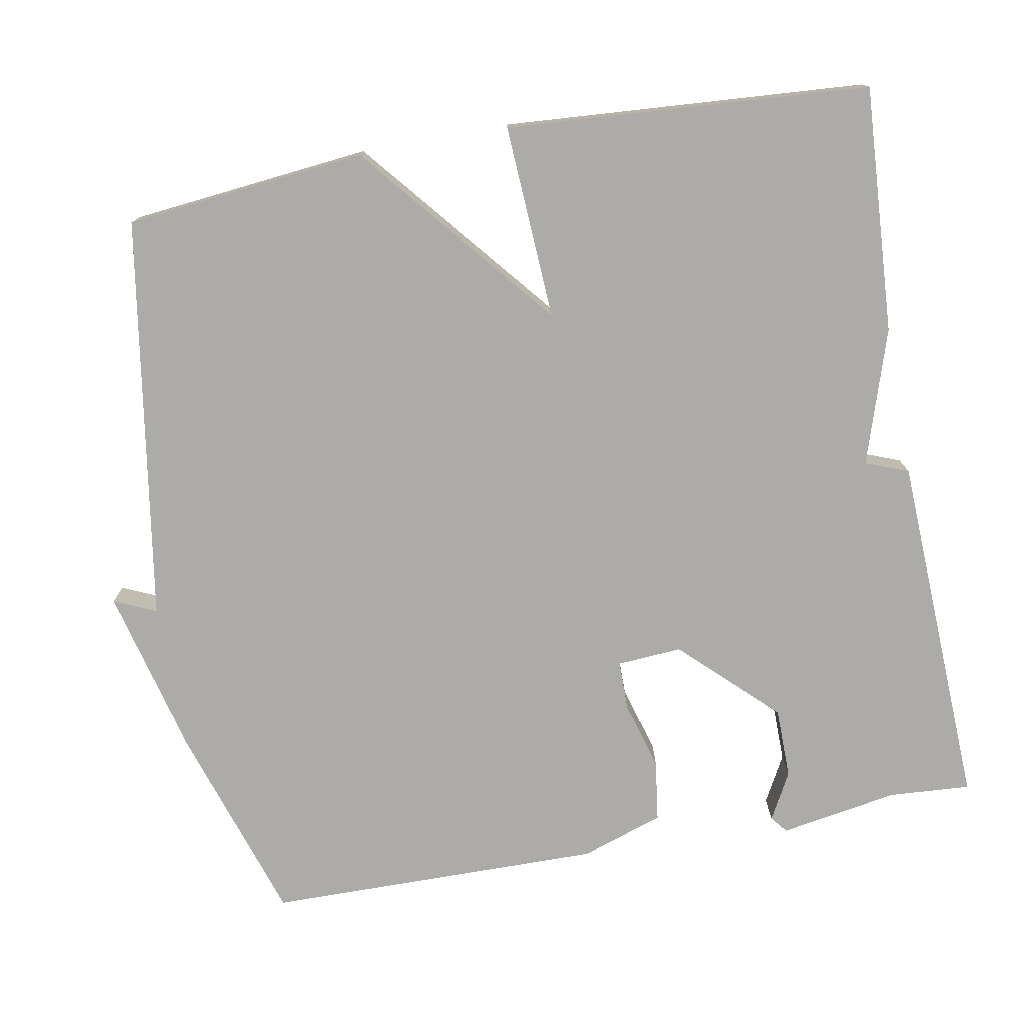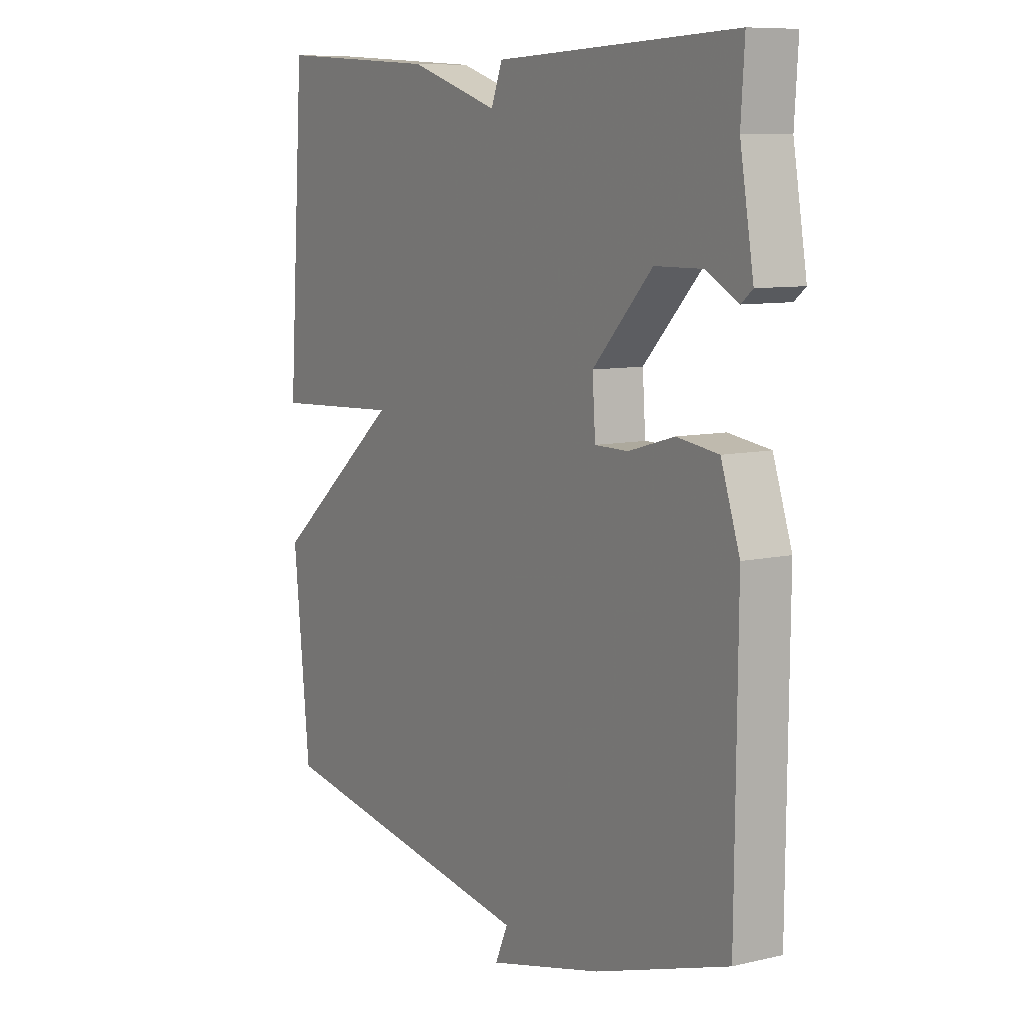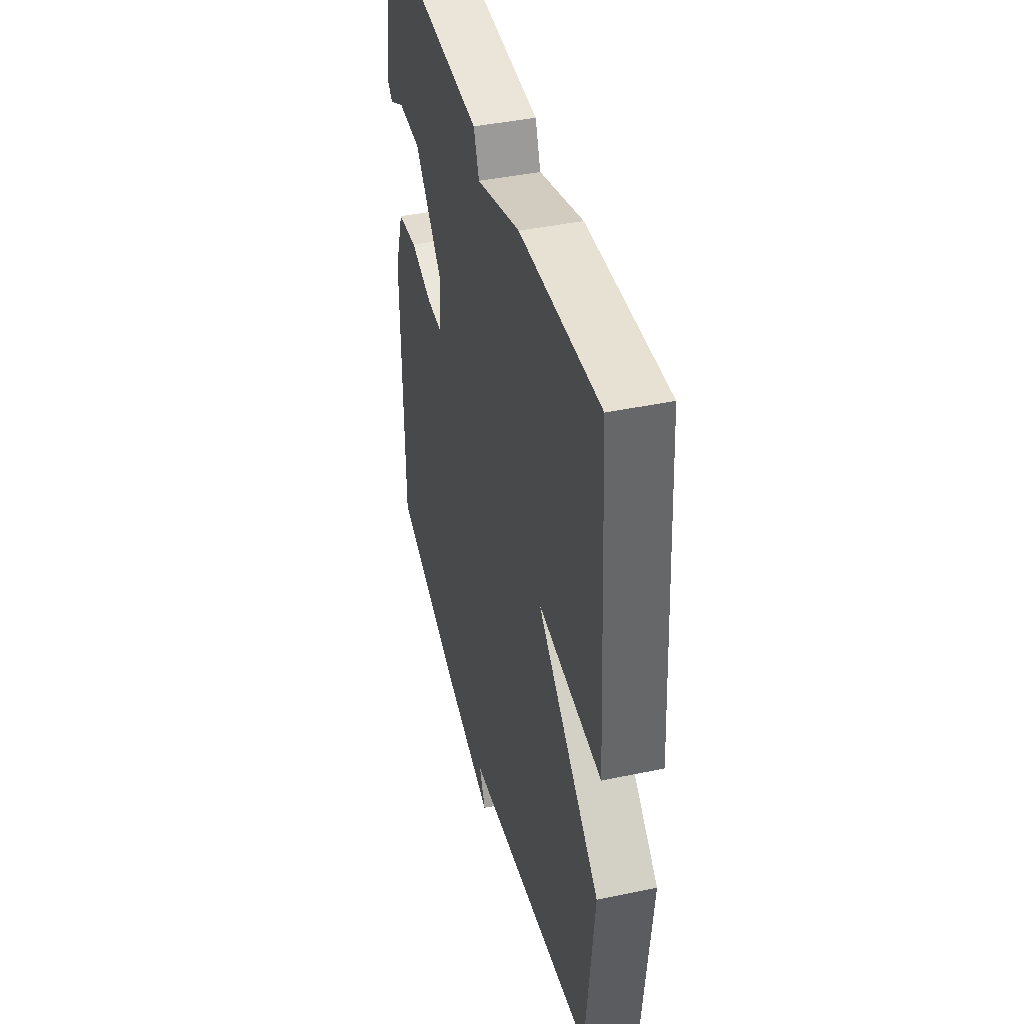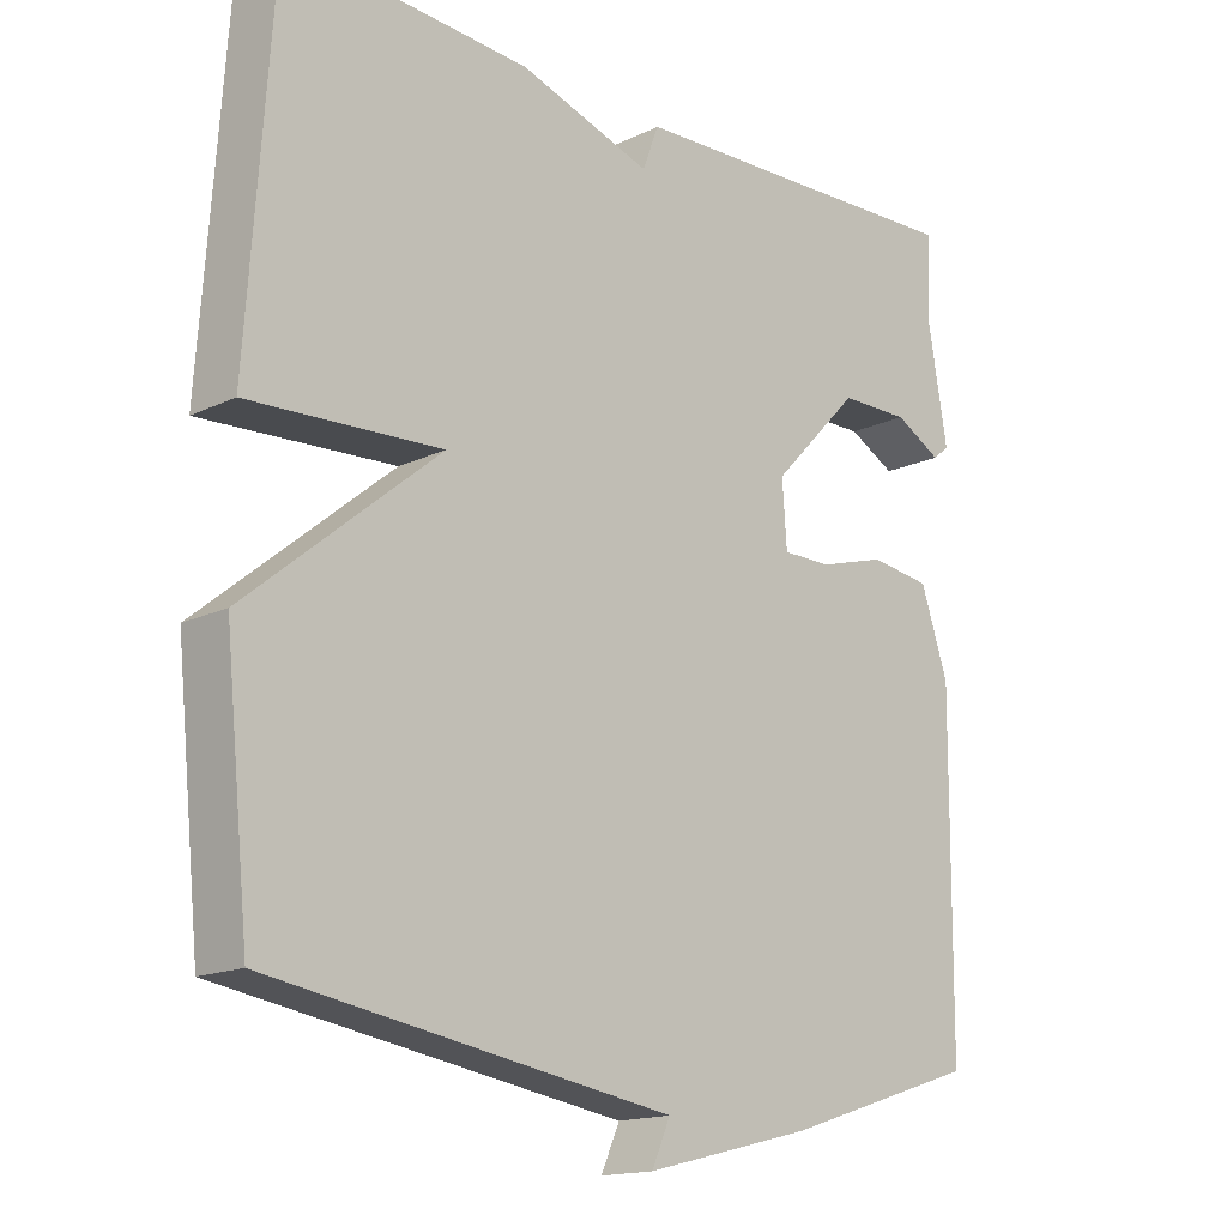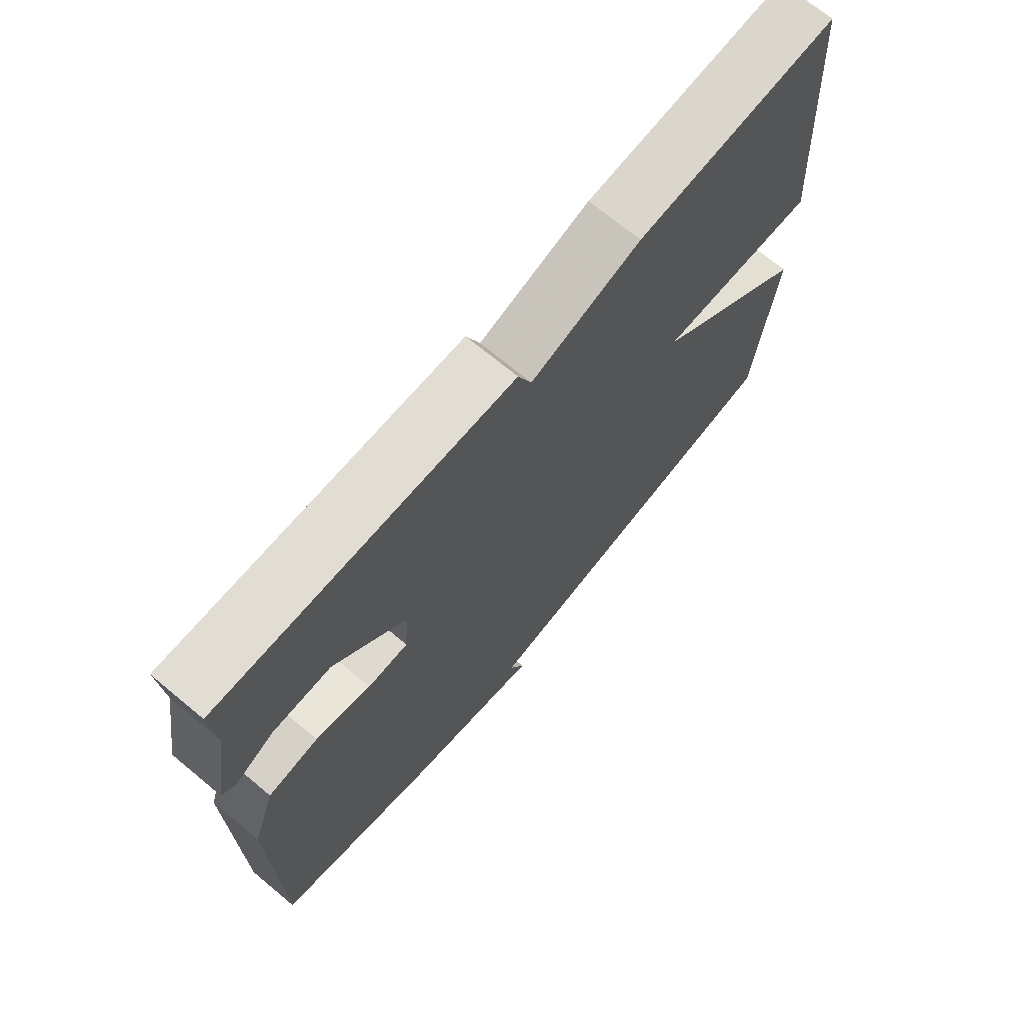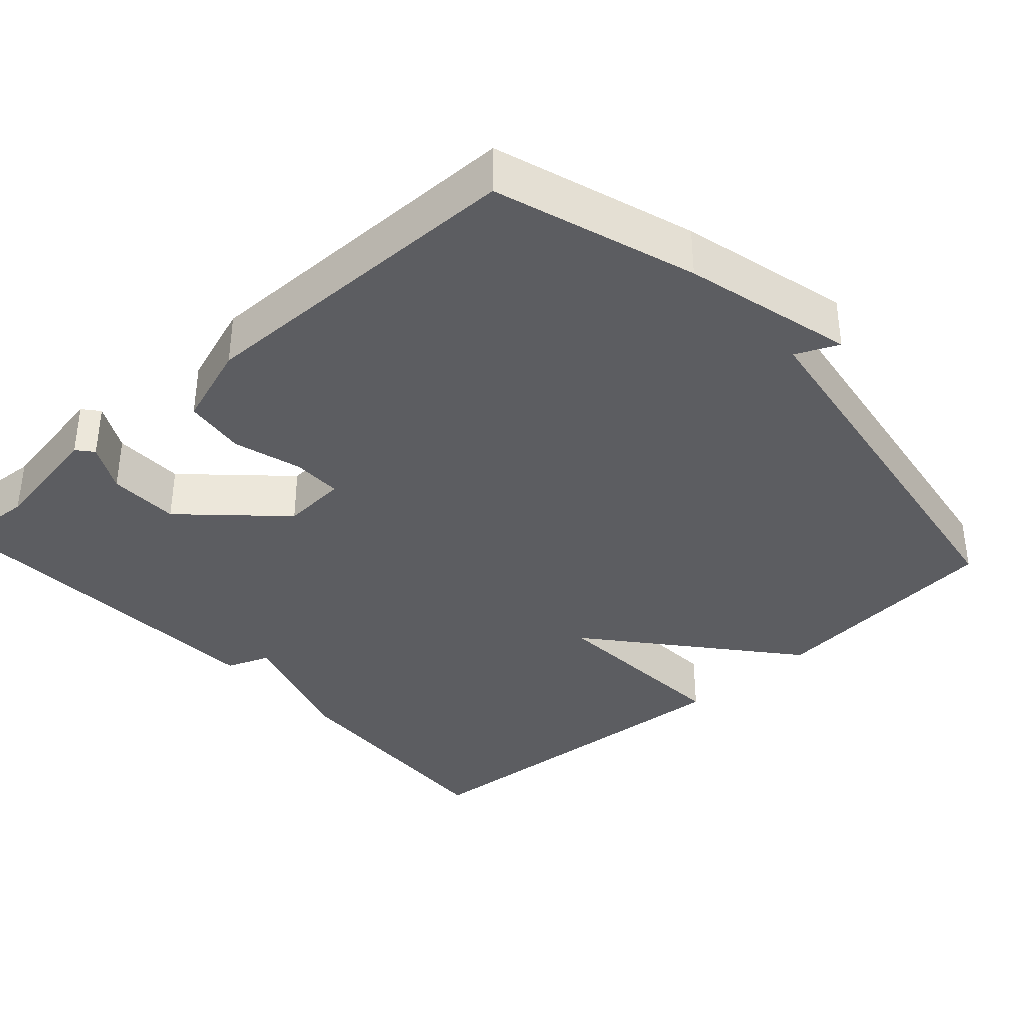
<metadata>
{"format":"obj","ext":"obj","renderer":"f3d","projection":"perspective","resolution":1024,"background":"white","views":[{"elev":-76.3,"azim":-79.7,"up":"+Y"},{"elev":8.8,"azim":58.0,"up":"+Z"},{"elev":42.4,"azim":-104.1,"up":"+Z"},{"elev":-16.1,"azim":-45.6,"up":"+Z"},{"elev":70.6,"azim":129.7,"up":"+Z"},{"elev":-36.6,"azim":132.2,"up":"+Y"}]}
</metadata>
<code>
v -0.5 0.07 0.5
v -0.174 0.07 0.48
v 0.004 0.07 0.423
v 0.026 0.07 0.48
v 0.5 0.07 0.5
v 0.493 0.07 0.392
v 0.52 0.07 0.235
v 0.498 0.07 0.217
v 0.435 0.07 0.251
v 0.341 0.07 0.25
v 0.223 0.07 0.127
v 0.229 0.07 0.041
v 0.295 0.07 0.041
v 0.385 0.07 0.067
v 0.467 0.07 0.056
v 0.504 0.07 -0.053
v 0.5 0.07 -0.5
v 0.237 0.07 -0.585
v 0.012 0.07 -0.641
v 0.037 0.07 -0.585
v -0.5 0.07 -0.5
v -0.533 0.07 -0.181
v -0.275 0.07 0.033
v -0.533 0.07 0.019
v -0.5 0 0.5
v -0.174 0 0.48
v 0.004 0 0.423
v 0.026 0 0.48
v 0.5 0 0.5
v 0.493 0 0.392
v 0.52 0 0.235
v 0.498 0 0.217
v 0.435 0 0.251
v 0.341 0 0.25
v 0.223 0 0.127
v 0.229 0 0.041
v 0.295 0 0.041
v 0.385 0 0.067
v 0.467 0 0.056
v 0.504 0 -0.053
v 0.5 0 -0.5
v 0.237 0 -0.585
v 0.012 0 -0.641
v 0.037 0 -0.585
v -0.5 0 -0.5
v -0.533 0 -0.181
v -0.275 0 0.033
v -0.533 0 0.019
f 1 2 3
f 24 1 3
f 23 24 3
f 20 21 22 23
f 20 23 3
f 18 19 20
f 17 18 20
f 16 17 20
f 15 16 20
f 14 15 20
f 13 14 20
f 12 13 20
f 20 3 4
f 12 20 4
f 11 12 4
f 10 11 4 5
f 9 10 5 6
f 6 7 8 9
f 27 26 25
f 27 25 48
f 27 48 47
f 47 46 45 44
f 27 47 44
f 44 43 42
f 44 42 41
f 44 41 40
f 44 40 39
f 44 39 38
f 44 38 37
f 44 37 36
f 28 27 44
f 28 44 36
f 28 36 35
f 29 28 35 34
f 30 29 34 33
f 33 32 31 30
f 1 25 26 2
f 2 26 27 3
f 3 27 28 4
f 4 28 29 5
f 5 29 30 6
f 6 30 31 7
f 7 31 32 8
f 8 32 33 9
f 9 33 34 10
f 10 34 35 11
f 11 35 36 12
f 12 36 37 13
f 13 37 38 14
f 14 38 39 15
f 15 39 40 16
f 16 40 41 17
f 17 41 42 18
f 18 42 43 19
f 19 43 44 20
f 20 44 45 21
f 21 45 46 22
f 22 46 47 23
f 23 47 48 24
f 24 48 25 1

</code>
